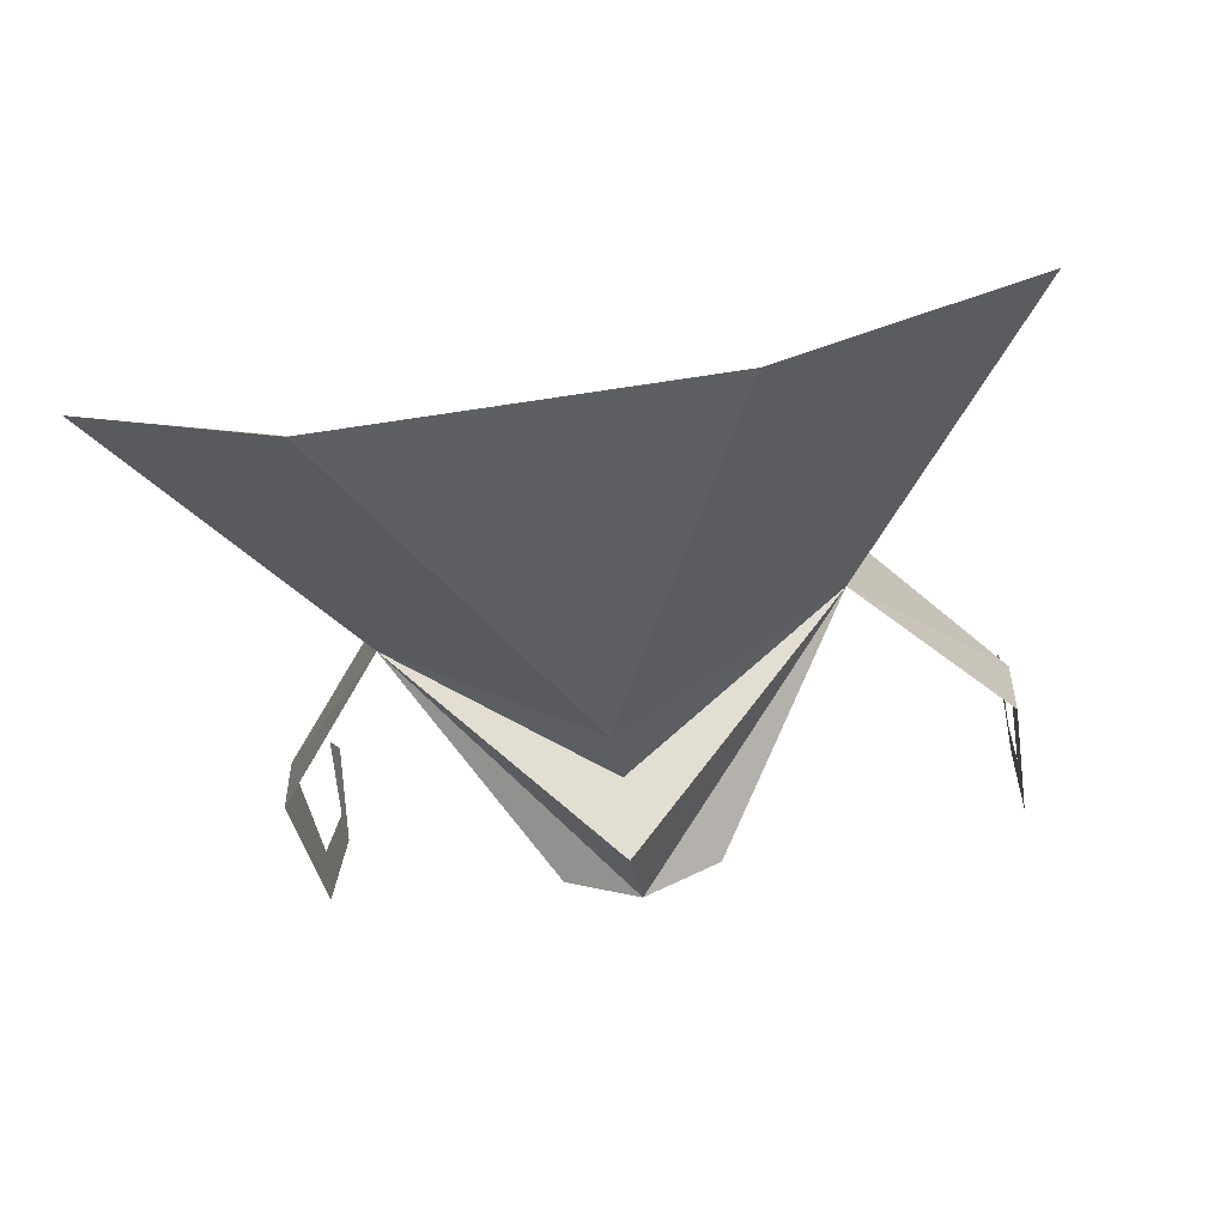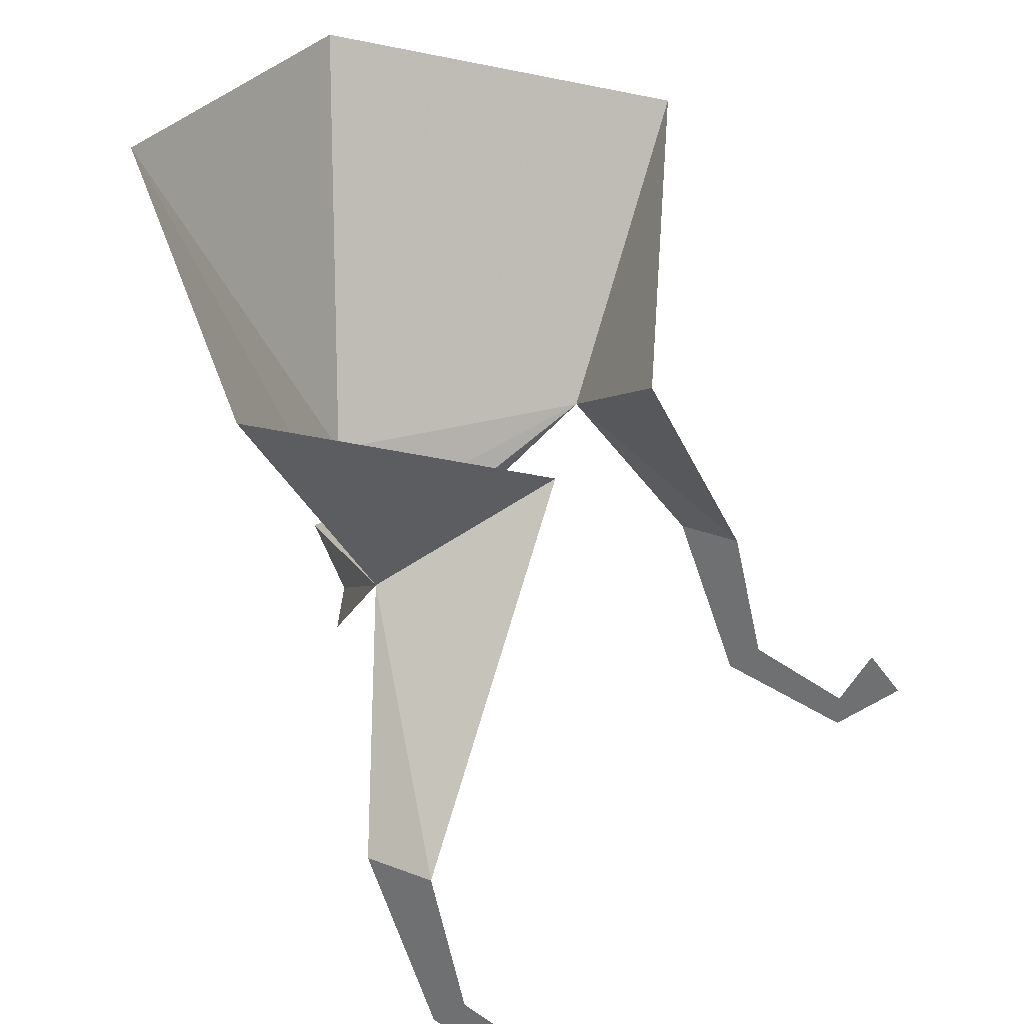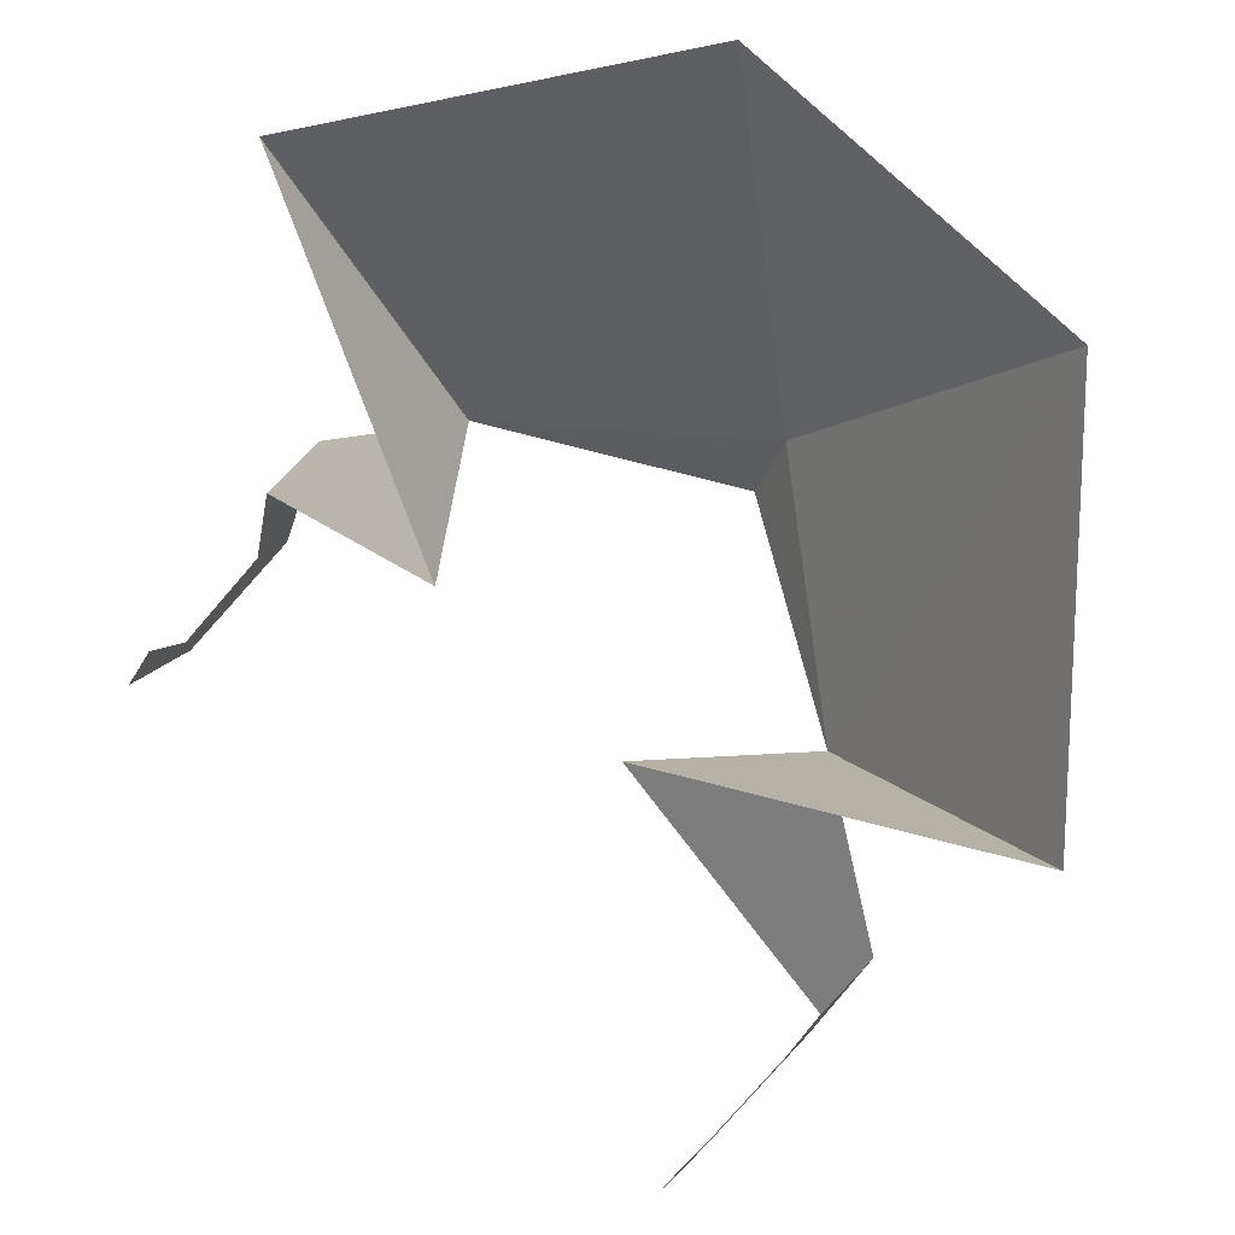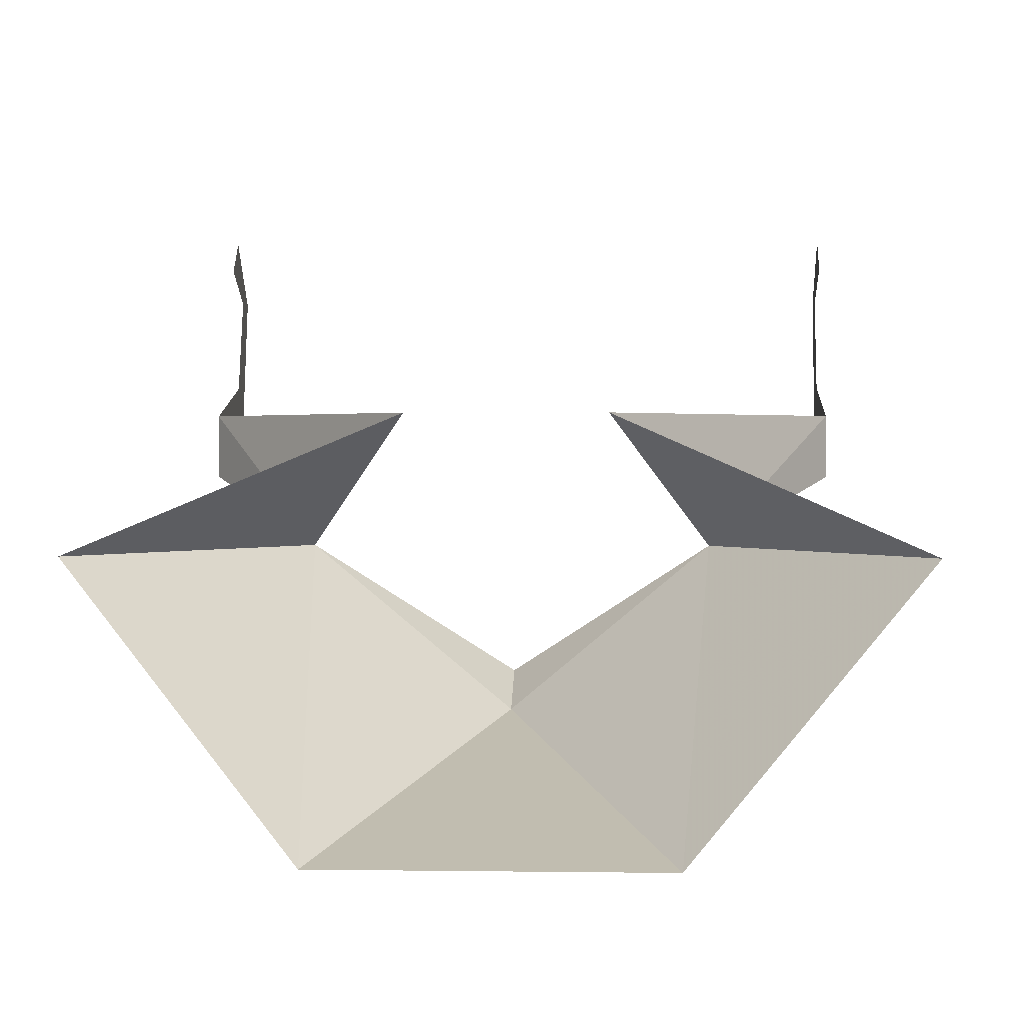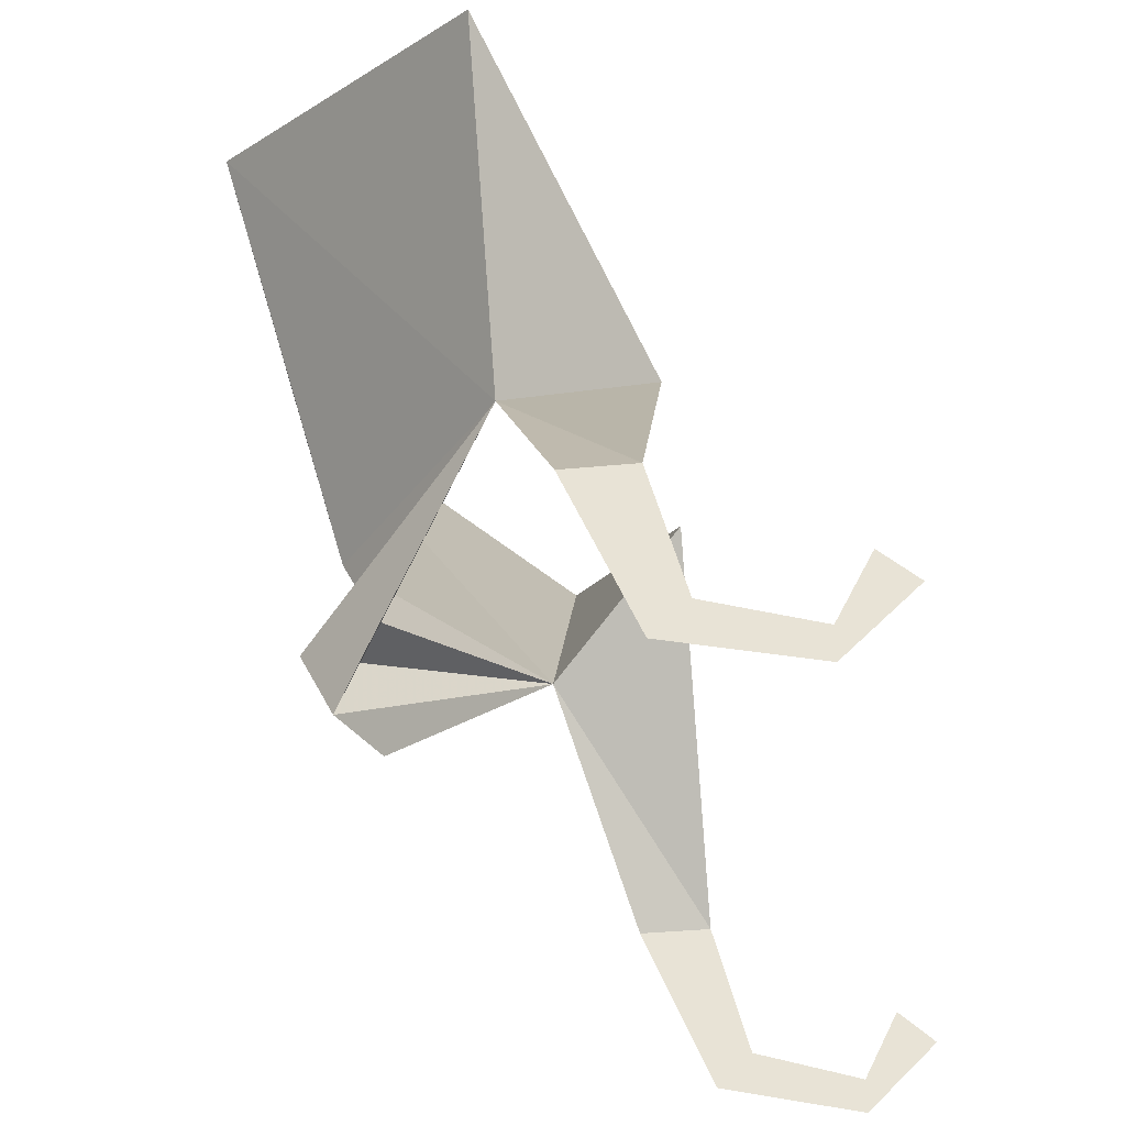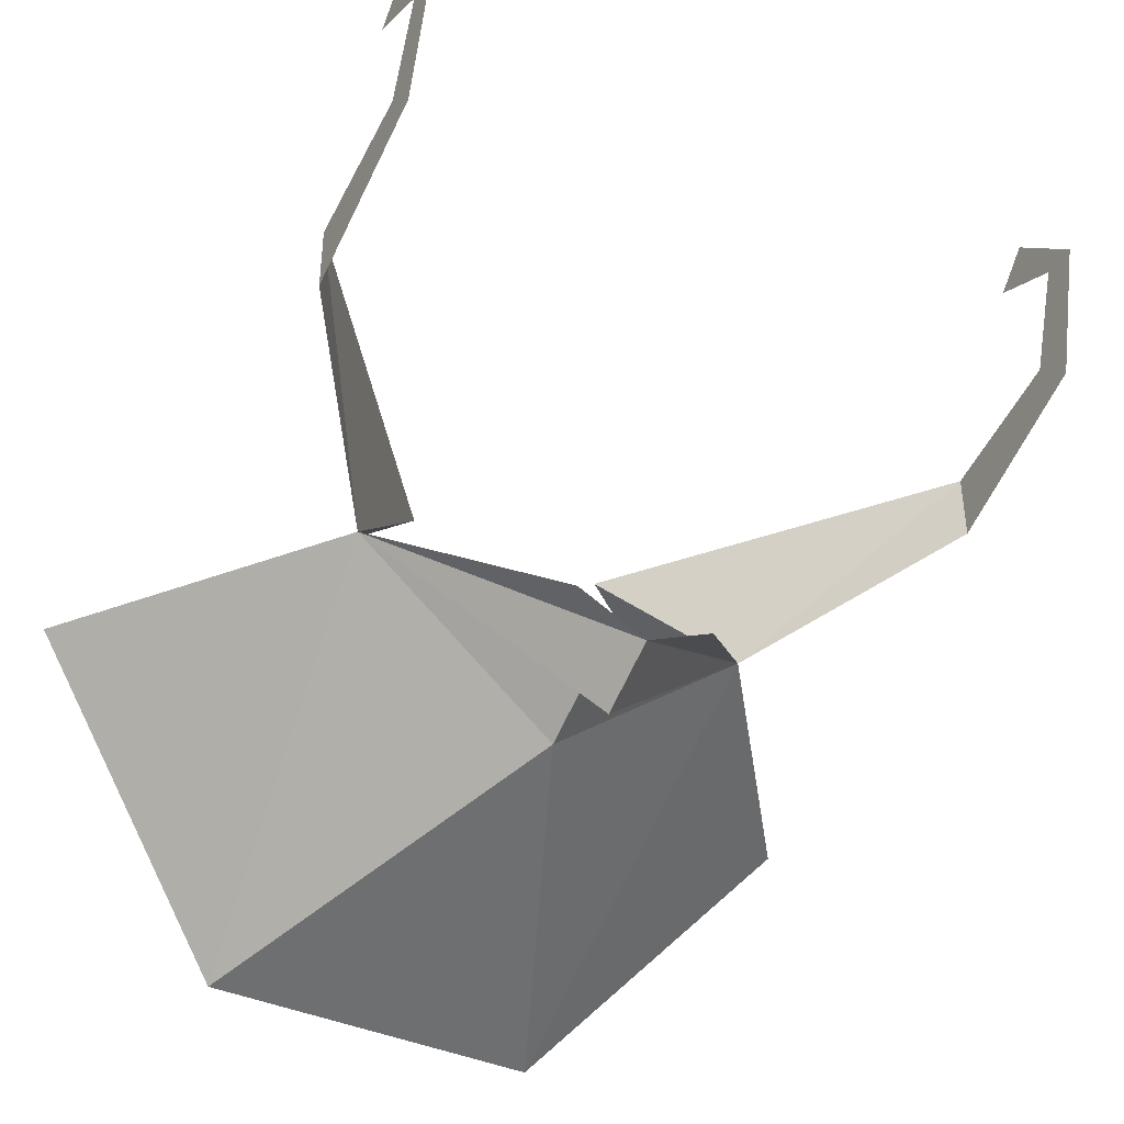
<metadata>
{"format":"obj","ext":"obj","renderer":"f3d","projection":"perspective","resolution":1024,"background":"white","views":[{"elev":-56.0,"azim":-170.5,"up":"+Z"},{"elev":30.9,"azim":-61.2,"up":"+Y"},{"elev":76.4,"azim":43.6,"up":"+Y"},{"elev":1.6,"azim":-177.1,"up":"+Z"},{"elev":-39.3,"azim":-83.2,"up":"+Y"},{"elev":-40.6,"azim":-28.5,"up":"+Z"}]}
</metadata>
<code>
v 0.04688 -1.344 -0.1016
v 0.07812 -1.391 -0.07031
v 0.07812 -1.391 -0.08594
v 0.07812 -1.43 -0.07031
v 0.07812 -1.422 -0.0625
v 0.07812 -1.43 -0.03906
v 0.07812 -1.438 -0.03906
v 0.07812 -1.414 -0.03125
v 0.07812 -1.422 -0.02344
v 0.02344 -1.32 -0.07031
v 0.09375 -1.281 -0.1016
v 0.03906 -1.258 -0.1641
v 0 -1.344 -0.1406
v -0.03906 -1.258 -0.1641
v -0.04688 -1.344 -0.1016
v -0.09375 -1.281 -0.1016
v -0.02344 -1.32 -0.07031
v -0.07812 -1.391 -0.07031
v -0.07812 -1.391 -0.08594
v -0.07812 -1.422 -0.0625
v -0.07812 -1.43 -0.07031
v -0.07812 -1.438 -0.03906
v -0.07812 -1.43 -0.03906
v -0.07812 -1.422 -0.02344
v -0.07812 -1.414 -0.03125
v 0 -1.367 -0.1484
v 0 -1.383 -0.1406
v -0.01562 -1.383 -0.1328
v 0.01562 -1.383 -0.1328
v 0 -1.359 -0.1328
f 1 2 3
f 3 2 4
f 4 2 5
f 4 5 6
f 4 6 7
f 7 6 8
f 7 8 9
f 1 10 2
f 17 15 18
f 18 15 19
f 18 19 20
f 20 19 21
f 20 21 22
f 20 22 23
f 23 22 24
f 23 24 25
f 10 1 11
f 11 1 12
f 12 1 13
f 12 13 14
f 14 13 15
f 14 15 16
f 16 15 17
f 15 26 27
f 15 27 28
f 27 1 29
f 1 27 26
f 1 26 30
f 1 30 13
f 13 30 15
f 15 30 26

</code>
